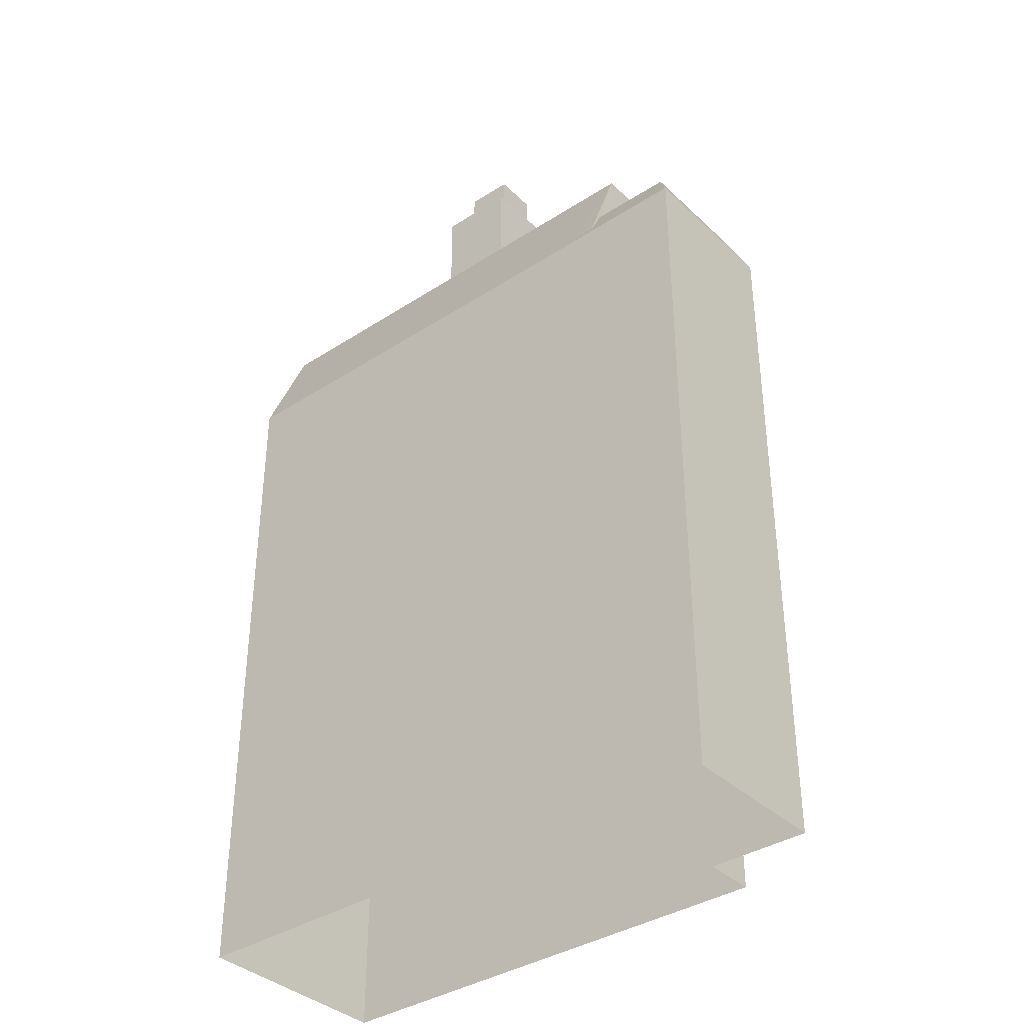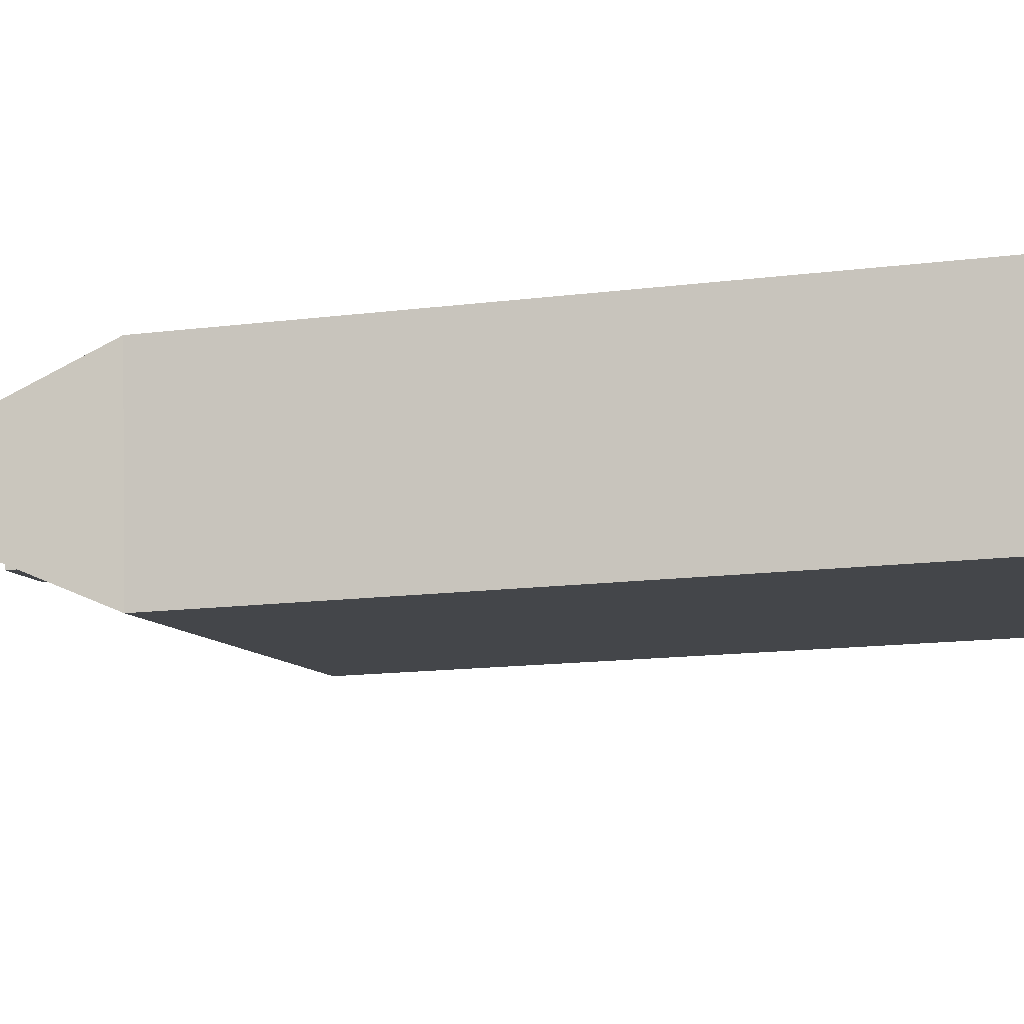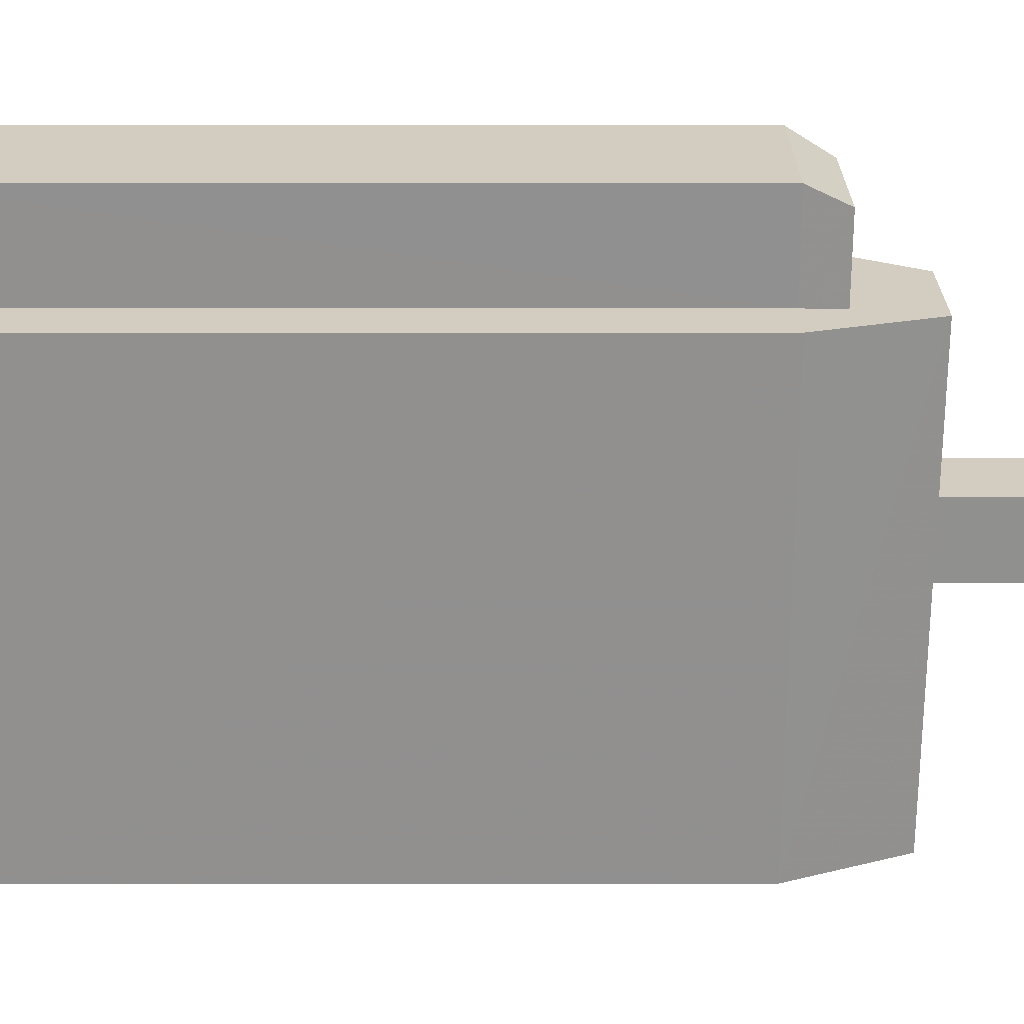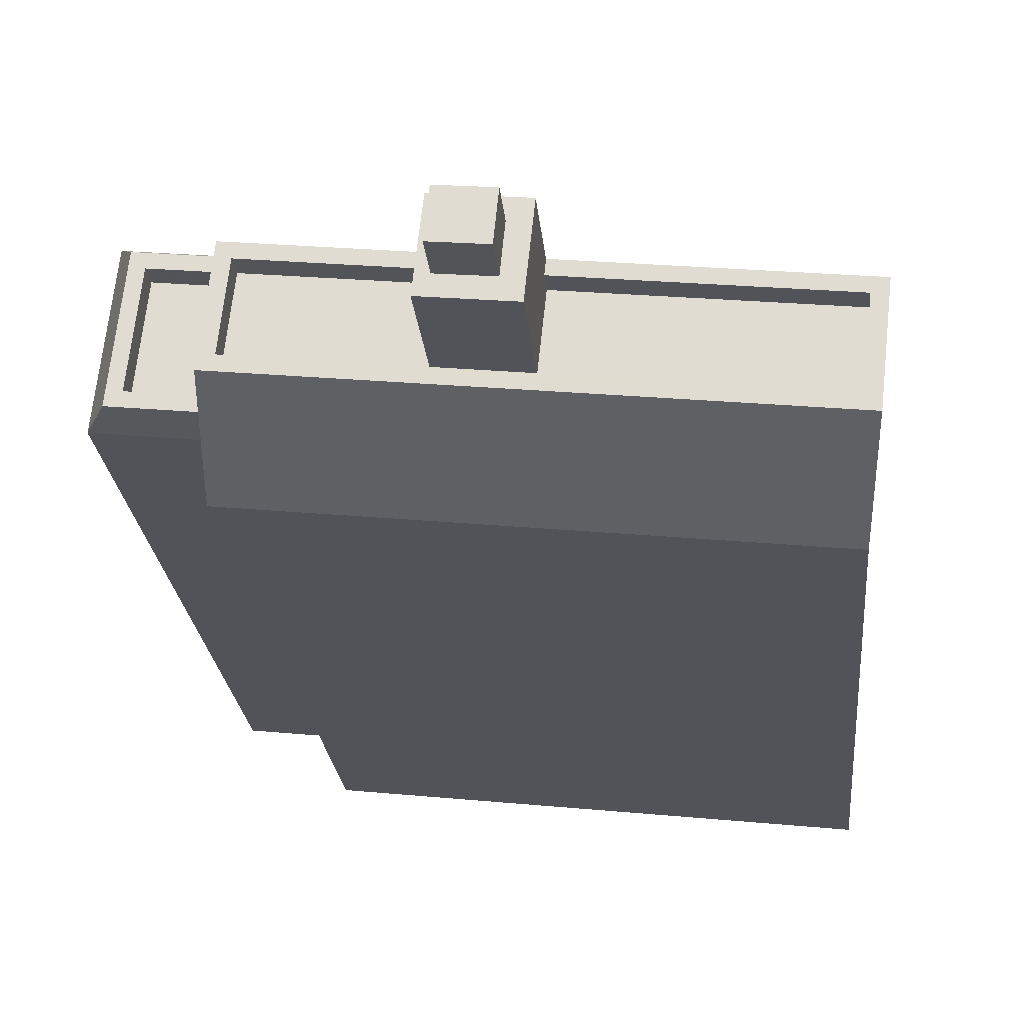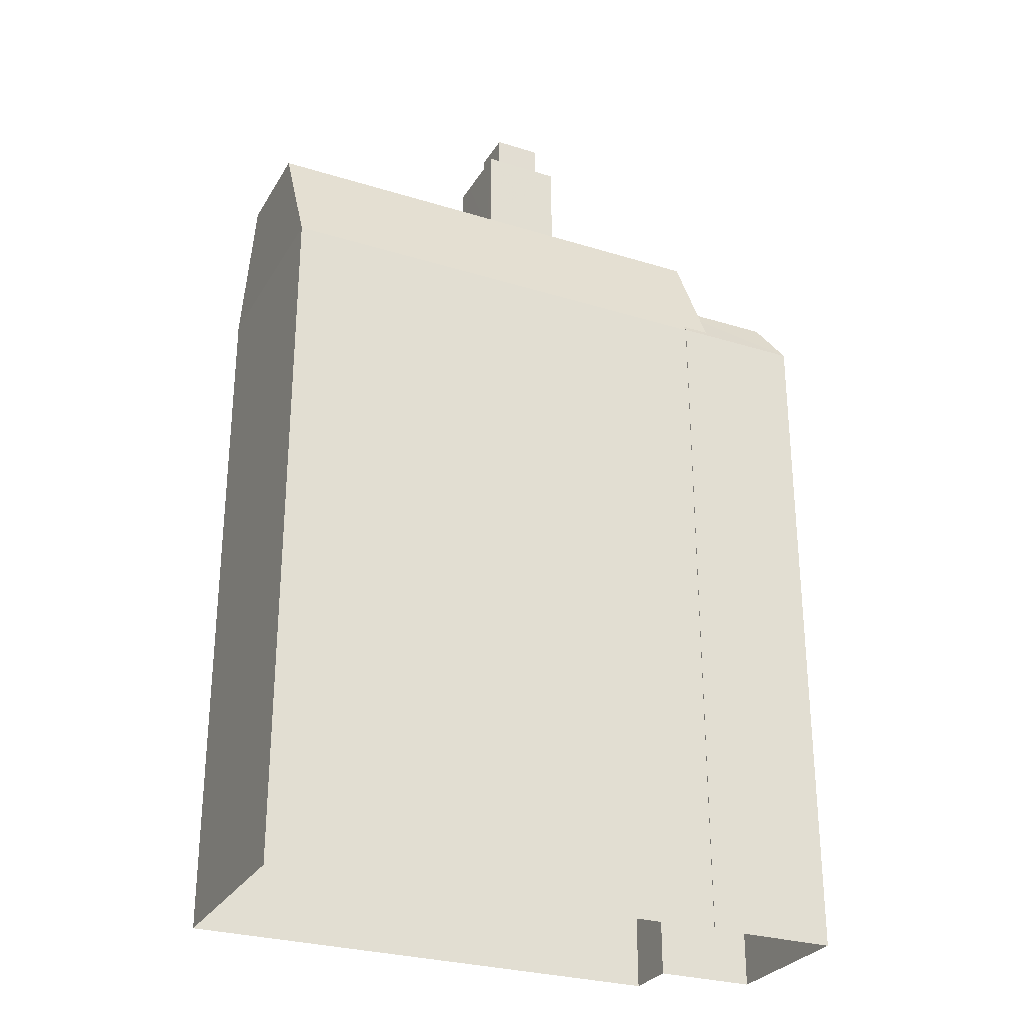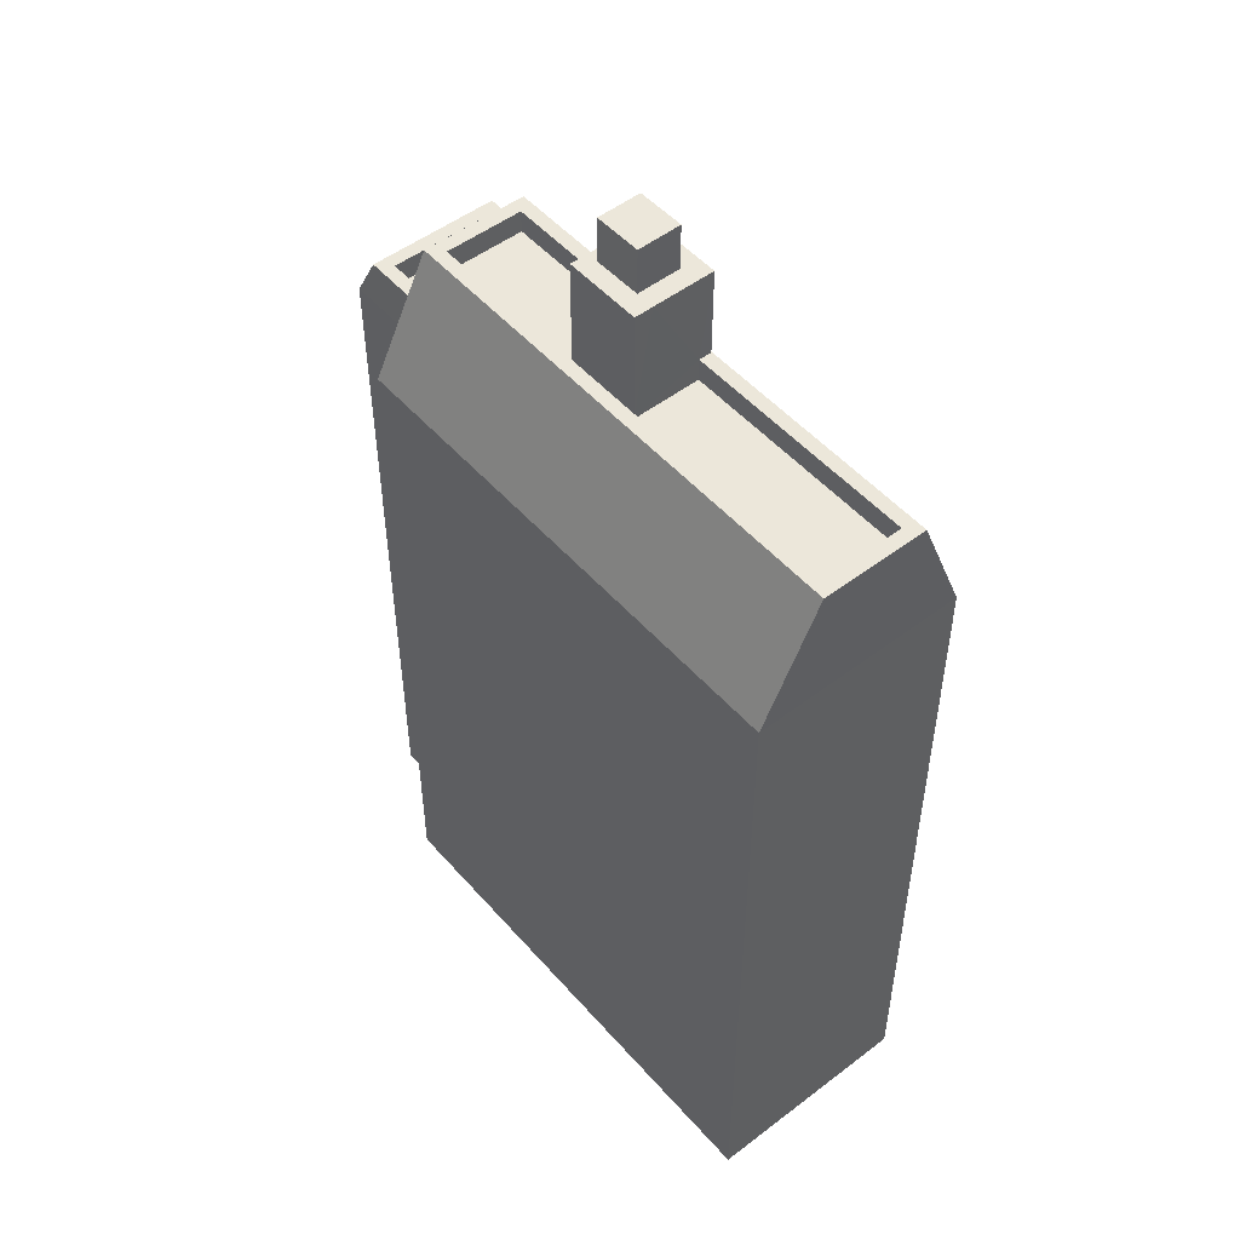
<metadata>
{"format":"obj","ext":"obj","renderer":"f3d","projection":"perspective","resolution":1024,"background":"white","views":[{"elev":-37.1,"azim":-146.4,"up":"+Z"},{"elev":-15.6,"azim":104.6,"up":"+Y"},{"elev":-59.4,"azim":-90.0,"up":"+Y"},{"elev":-23.5,"azim":5.3,"up":"+Y"},{"elev":-28.4,"azim":148.7,"up":"+Z"},{"elev":50.7,"azim":44.0,"up":"+Z"}]}
</metadata>
<code>
v -8094 -3.924e+04 5.221
v -8094 -3.924e+04 5.222
v -8072 -3.924e+04 5.222
v -8071 -3.924e+04 5.223
v -8092 -3.923e+04 5.222
v -8099 -3.924e+04 5.222
v -8098 -3.923e+04 5.222
v -8092 -3.923e+04 5.222
v -8082 -3.924e+04 45.82
v -8083 -3.924e+04 45.82
v -8083 -3.924e+04 45.82
v -8086 -3.924e+04 45.82
v -8086 -3.924e+04 45.82
v -8086 -3.924e+04 45.82
v -8086 -3.924e+04 45.82
v -8084 -3.924e+04 45.82
v -8086 -3.924e+04 45.82
v -8083 -3.924e+04 45.82
v -8083 -3.924e+04 47.82
v -8086 -3.924e+04 47.82
v -8086 -3.924e+04 47.82
v -8084 -3.924e+04 47.82
v -8083 -3.924e+04 40.9
v -8073 -3.924e+04 40.9
v -8072 -3.924e+04 40.9
v -8093 -3.924e+04 40.9
v -8086 -3.924e+04 40.9
v -8093 -3.924e+04 40.9
v -8083 -3.924e+04 40.9
v -8086 -3.924e+04 40.9
v -8093 -3.924e+04 41.9
v -8094 -3.924e+04 41.9
v -8093 -3.924e+04 41.9
v -8073 -3.924e+04 41.9
v -8072 -3.924e+04 41.9
v -8072 -3.924e+04 41.9
v -8072 -3.924e+04 41.9
v -8093 -3.924e+04 41.9
v -8086 -3.924e+04 41.9
v -8086 -3.924e+04 41.9
v -8082 -3.924e+04 41.9
v -8083 -3.924e+04 41.9
v -8092 -3.923e+04 36.49
v -8092 -3.923e+04 36.49
v -8092 -3.923e+04 36.5
v -8092 -3.923e+04 36.75
v -8098 -3.924e+04 38.33
v -8099 -3.924e+04 36.49
v -8094 -3.924e+04 36.49
v -8094 -3.924e+04 36.96
v -8094 -3.924e+04 38.33
v -8097 -3.923e+04 38.33
v -8098 -3.923e+04 36.49
v -8093 -3.923e+04 37.84
v -8093 -3.923e+04 38.33
v -8093 -3.923e+04 36.75
v -8092 -3.923e+04 36.75
v -8072 -3.924e+04 36.48
v -8094 -3.924e+04 36.48
v -8071 -3.924e+04 36.48
v -8092 -3.923e+04 36.48
v -8093 -3.923e+04 37.33
v -8097 -3.924e+04 37.33
v -8094 -3.924e+04 37.33
v -8096 -3.923e+04 37.33
v -8093 -3.923e+04 38.33
v -8096 -3.923e+04 38.33
v -8094 -3.924e+04 38.33
v -8097 -3.924e+04 38.33
v -8094 -3.924e+04 36.48
f 1 2 3
f 4 3 5
f 2 6 7
f 8 5 7
f 3 2 5
f 5 2 7
f 9 10 11
f 12 13 14
f 12 15 13
f 15 10 9
f 11 10 16
f 15 12 10
f 17 18 16
f 13 17 14
f 18 11 16
f 17 16 14
f 19 20 21
f 22 19 21
f 23 24 25
f 24 23 26
f 26 27 28
f 25 29 23
f 28 27 30
f 23 27 26
f 31 32 33
f 34 35 36
f 37 34 36
f 32 35 34
f 33 32 38
f 38 32 34
f 39 33 40
f 33 39 31
f 37 36 41
f 42 37 41
f 36 31 41
f 31 39 41
f 43 44 45
f 45 44 46
f 47 48 49
f 50 47 49
f 51 47 50
f 48 52 53
f 47 52 48
f 54 52 55
f 54 53 52
f 54 56 53
f 56 44 53
f 57 46 44
f 56 57 44
f 58 35 32
f 59 58 32
f 31 57 56
f 31 36 57
f 60 61 46
f 60 46 36
f 46 57 36
f 61 43 45
f 46 61 45
f 62 63 64
f 62 65 63
f 66 55 67
f 55 52 67
f 68 69 51
f 67 52 47
f 69 67 47
f 51 69 47
f 40 30 27
f 27 17 13
f 15 39 40
f 13 15 40
f 13 40 27
f 15 9 41
f 39 15 41
f 41 9 42
f 29 42 23
f 9 11 42
f 11 18 23
f 42 11 23
f 23 17 27
f 23 18 17
f 12 21 20
f 12 14 21
f 10 20 19
f 10 12 20
f 10 19 22
f 16 10 22
f 16 22 21
f 14 16 21
f 34 25 24
f 34 37 25
f 38 24 26
f 38 34 24
f 38 26 28
f 33 38 28
f 30 33 28
f 30 40 33
f 42 25 37
f 42 29 25
f 48 7 6
f 48 53 7
f 53 8 7
f 53 44 8
f 44 61 8
f 8 61 5
f 43 61 44
f 2 70 6
f 6 70 48
f 70 49 48
f 2 1 59
f 70 2 59
f 61 60 4
f 5 61 4
f 58 3 4
f 60 58 4
f 59 1 3
f 58 59 3
f 60 35 58
f 36 35 60
f 59 49 70
f 54 31 56
f 51 59 31
f 62 64 66
f 66 31 55
f 55 31 54
f 50 49 59
f 50 59 51
f 68 51 31
f 64 68 66
f 66 68 31
f 59 32 31
f 64 69 68
f 64 63 69
f 69 63 65
f 67 69 65
f 67 65 62
f 66 67 62

</code>
